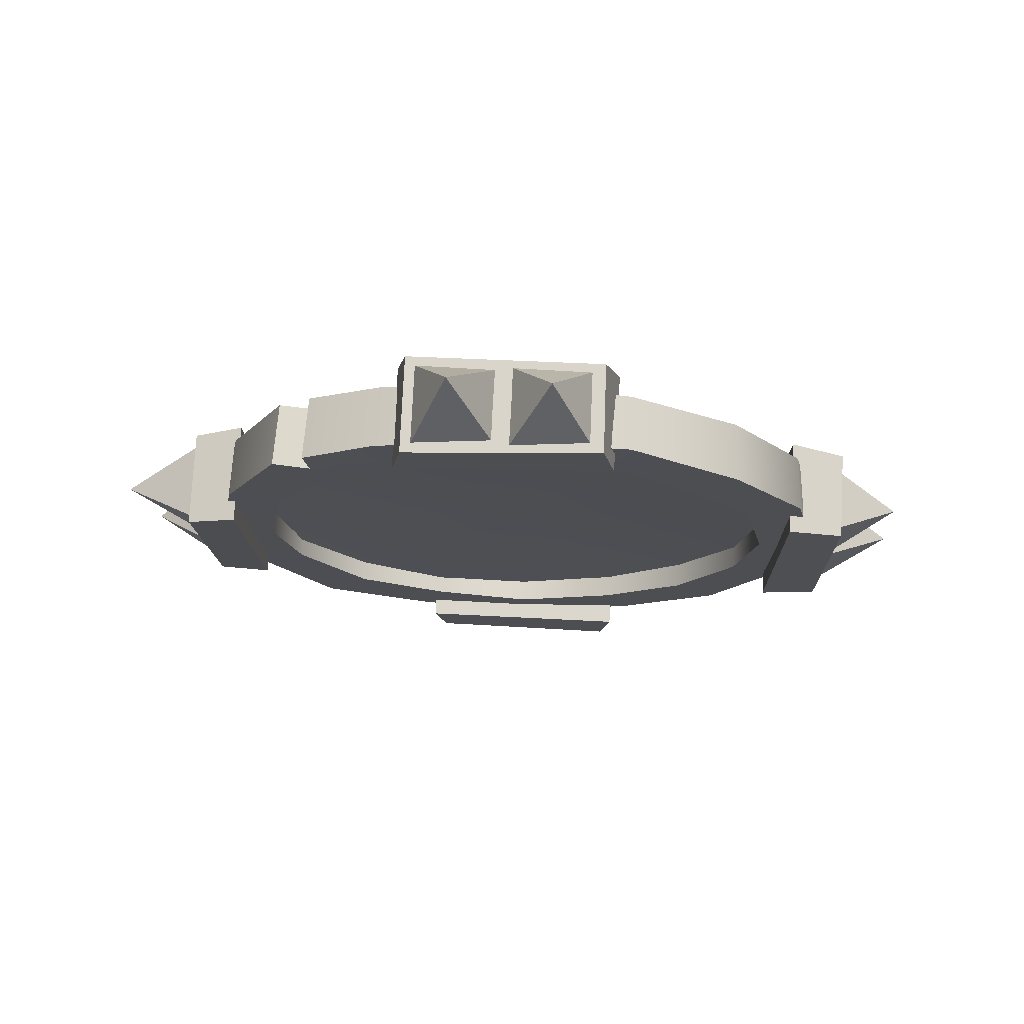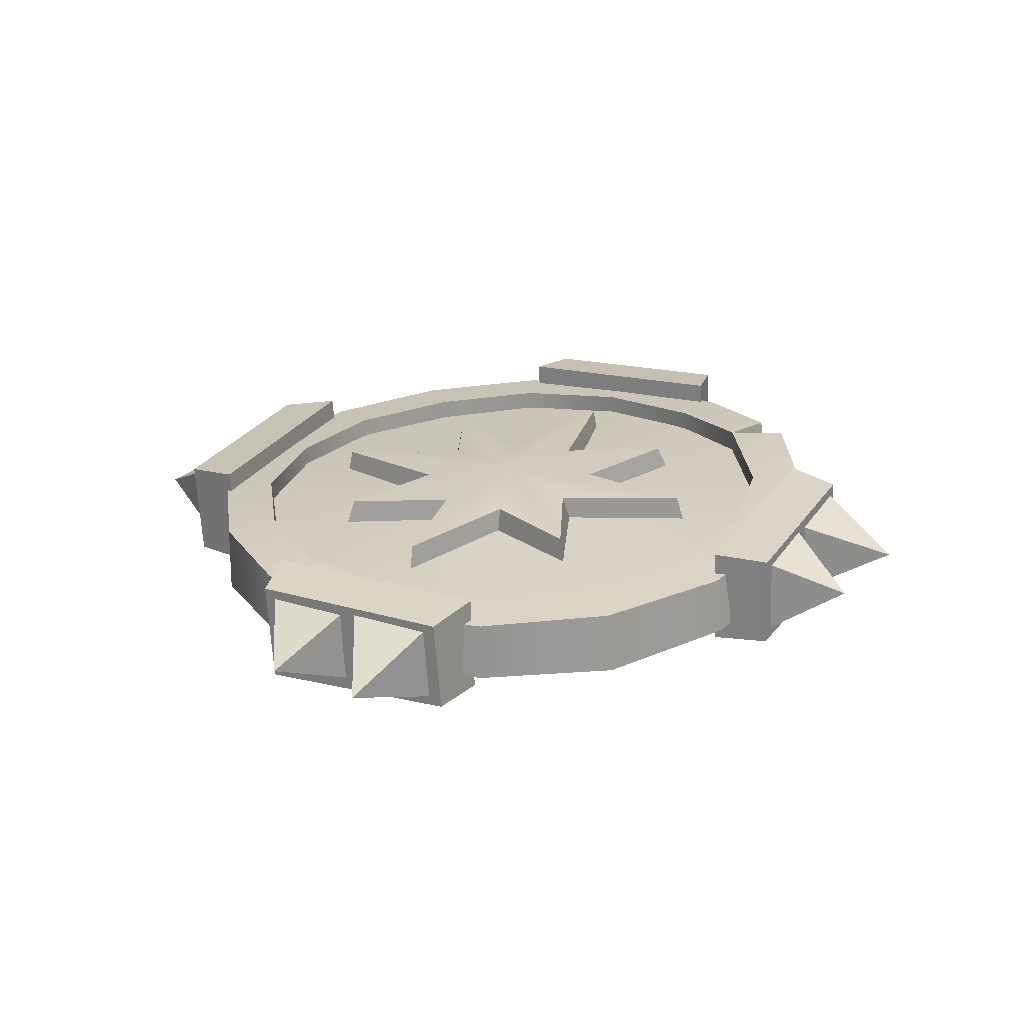
<metadata>
{"format":"obj","ext":"obj","renderer":"f3d","projection":"perspective","resolution":1024,"background":"white","views":[{"elev":-14.8,"azim":90.4,"up":"+Z"},{"elev":23.9,"azim":-64.5,"up":"+Z"}]}
</metadata>
<code>
g meger3d_Char_sundries_C3_2
v -0.09295 0.2639 0.02055
v -0.1815 0.2054 0.02217
v -0.2162 0.243 0.01461
v -0.1096 0.3128 0.01505
v 0.01561 0.2817 0.0215
v 0.02139 0.3387 0.01538
v 0.1208 0.2606 0.02375
v 0.1455 0.3081 0.01894
v 0.2496 0.2324 0.02443
v 0.2059 0.1926 0.02999
v -0.247 0.1219 0.02055
v -0.2944 0.1424 0.01504
v -0.2736 0.01516 0.02149
v -0.3309 0.01403 0.01537
v -0.2612 -0.09145 0.02374
v -0.3105 -0.1122 0.01892
v -0.2436 -0.2221 0.02441
v -0.2003 -0.1818 0.02998
v 0.2668 0.1023 0.03594
v 0.3164 0.1226 0.03322
v 0.3366 -0.003345 0.04172
v 0.279 -0.004139 0.04351
v 0.2998 -0.1315 0.04926
v 0.2522 -0.1107 0.04939
v 0.2573 -0.2067 0.05136
v 0.2075 -0.1879 0.05348
v -0.1152 -0.2498 0.03593
v -0.1396 -0.2976 0.0332
v -0.01569 -0.328 0.04171
v -0.01021 -0.2707 0.0435
v 0.115 -0.3018 0.04925
v 0.09815 -0.2527 0.04939
v 0.2336 -0.2399 0.05183
v 0.02139 0.3387 0.01538
v -0.1096 0.3128 0.01505
v -0.1095 0.3119 -0.04789
v 0.02376 0.3362 -0.0468
v -0.2162 0.243 0.01461
v 0.148 0.3093 -0.03786
v -0.2162 0.243 0.01461
v -0.2166 0.2434 -0.0516
v -0.1095 0.3119 -0.04789
v -0.2935 0.1423 -0.04789
v -0.2944 0.1424 0.01504
v -0.3309 0.01403 0.01537
v -0.3105 -0.1122 0.01892
v -0.3119 -0.1145 -0.03787
v -0.3286 0.01148 -0.04682
v -0.2436 -0.2221 0.02441
v -0.2442 -0.2273 -0.03576
v -0.1377 -0.3035 -0.02332
v -0.1396 -0.2976 0.0332
v -0.01569 -0.328 0.04171
v -0.01328 -0.3307 -0.02047
v 0.1197 -0.3061 -0.01337
v 0.115 -0.3018 0.04925
v 0.2336 -0.2399 0.05183
v 0.2388 -0.2456 -0.0133
v 0.02139 0.3387 0.01538
v 0.148 0.3093 -0.03786
v 0.1455 0.3081 0.01894
v 0.2496 0.2324 0.02443
v 0.2549 0.2326 -0.03574
v 0.3221 0.1203 -0.02331
v 0.3164 0.1226 0.03322
v 0.3366 -0.003345 0.04172
v 0.3391 -0.005966 -0.02046
v 0.3037 -0.1365 -0.01337
v 0.2998 -0.1315 0.04926
v 0.2573 -0.2067 0.05136
v 0.2625 -0.2124 -0.01377
v -0.1095 0.3119 -0.04789
v -0.08857 0.2599 -0.0453
v 0.01813 0.2789 -0.04445
v 0.02376 0.3362 -0.0468
v 0.12 0.2566 -0.03713
v 0.148 0.3093 -0.03786
v 0.206 0.1877 -0.03508
v 0.2549 0.2326 -0.03574
v -0.2166 0.2434 -0.0516
v -0.1763 0.1998 -0.04807
v -0.2434 0.1172 -0.04531
v -0.2935 0.1423 -0.04789
v -0.271 0.01241 -0.04445
v -0.3286 0.01148 -0.04682
v -0.2571 -0.0909 -0.03714
v -0.3119 -0.1145 -0.03787
v -0.1954 -0.1823 -0.03509
v -0.2442 -0.2273 -0.03576
v 0.3221 0.1203 -0.02331
v 0.2674 0.09663 -0.02481
v 0.3391 -0.005966 -0.02046
v 0.2815 -0.006888 -0.02244
v 0.3037 -0.1365 -0.01337
v 0.2536 -0.1115 -0.01671
v 0.2625 -0.2124 -0.01377
v 0.2109 -0.1888 -0.01703
v 0.2293 -0.2073 -0.01565
v -0.1377 -0.3035 -0.02332
v -0.1097 -0.2508 -0.02482
v -0.01328 -0.3307 -0.02047
v -0.007672 -0.2734 -0.02245
v 0.1197 -0.3061 -0.01337
v 0.09884 -0.2541 -0.01672
v 0.2388 -0.2456 -0.0133
v 0.002392 0.2104 0.03425
v 0.04084 0.09555 0.01693
v 0.0402 0.0901 0.04029
v 0.004288 0.2159 0.0111
v 0.0402 0.0901 0.04029
v 0.1384 0.1313 0.04256
v 0.001967 0.0063 0.05151
v 0.002392 0.2104 0.03425
v -0.02707 0.0928 0.0377
v -0.12 0.1387 0.03242
v -0.08188 0.04229 0.0377
v -0.2015 0.02252 0.03424
v -0.08467 -0.02497 0.04029
v -0.1338 -0.1195 0.04255
v 0.08931 0.03681 0.0444
v 0.2061 -0.01065 0.05127
v 0.08651 -0.03045 0.04719
v 0.1247 -0.1268 0.05287
v -0.03556 -0.07826 0.04439
v 0.002216 -0.1985 0.05126
v 0.0317 -0.08096 0.04719
v 0.002392 0.2104 0.03425
v -0.02707 0.0928 0.0377
v -0.03086 0.09698 0.01425
v 0.004288 0.2159 0.0111
v 0.1384 0.1313 0.04256
v 0.0402 0.0901 0.04029
v 0.04084 0.09555 0.01693
v 0.1435 0.1343 0.01921
v 0.1208 0.2606 0.02375
v 0.2059 0.1926 0.02999
v 0.206 0.1877 -0.03508
v 0.12 0.2566 -0.03713
v 0.01561 0.2817 0.0215
v 0.01813 0.2789 -0.04445
v -0.08857 0.2599 -0.0453
v -0.09295 0.2639 0.02055
v -0.1763 0.1998 -0.04807
v -0.1815 0.2054 0.02217
v -0.247 0.1219 0.02055
v -0.2434 0.1172 -0.04531
v -0.2736 0.01516 0.02149
v -0.271 0.01241 -0.04445
v 0.2668 0.1023 0.03594
v 0.2674 0.09663 -0.02481
v 0.279 -0.004139 0.04351
v 0.2815 -0.006888 -0.02244
v -0.2571 -0.0909 -0.03714
v -0.2612 -0.09145 0.02374
v -0.1954 -0.1823 -0.03509
v -0.2003 -0.1818 0.02998
v -0.1152 -0.2498 0.03593
v -0.1097 -0.2508 -0.02482
v 0.2522 -0.1107 0.04939
v 0.2536 -0.1115 -0.01671
v 0.2109 -0.1888 -0.01703
v -0.1223 0.3013 0.03622
v -0.1092 0.358 0.02796
v 0.1079 0.3629 0.03209
v 0.1234 0.307 0.04111
v 0.1079 0.3629 0.03209
v -0.1092 0.358 0.02796
v -0.1055 0.3539 -0.07223
v 0.112 0.357 -0.05908
v 0.1236 0.3001 -0.0569
v -0.1055 0.3539 -0.07223
v -0.1182 0.2968 -0.07003
v 0.112 0.357 -0.05908
v -0.1223 0.3013 0.03622
v 0.1234 0.307 0.04111
v 0.1236 0.3001 -0.0569
v -0.1182 0.2968 -0.07003
v 0.1079 0.3629 0.03209
v 0.1236 0.3001 -0.0569
v 0.1234 0.307 0.04111
v 0.112 0.357 -0.05908
v -0.1092 0.358 0.02796
v -0.1223 0.3013 0.03622
v -0.1182 0.2968 -0.07003
v -0.1055 0.3539 -0.07223
v 0.00238 0.3481 -0.05581
v -0.04579 0.4308 -0.0227
v -0.08965 0.3479 -0.06353
v -0.08965 0.3479 -0.06353
v -0.04579 0.4308 -0.0227
v -0.09291 0.3513 0.02179
v -0.09291 0.3513 0.02179
v -0.04579 0.4308 -0.0227
v -0.000897 0.3539 0.02181
v -0.000897 0.3539 0.02181
v -0.04579 0.4308 -0.0227
v 0.00238 0.3481 -0.05581
v 0.1028 0.3419 -0.05169
v 0.06075 0.4244 -0.01834
v 0.01089 0.3456 -0.05957
v 0.01089 0.3456 -0.05957
v 0.06075 0.4244 -0.01834
v 0.007633 0.349 0.02575
v 0.007633 0.349 0.02575
v 0.06075 0.4244 -0.01834
v 0.09967 0.3477 0.02593
v 0.09967 0.3477 0.02593
v 0.06075 0.4244 -0.01834
v 0.1028 0.3419 -0.05169
v -0.1255 0.1446 0.008598
v -0.1883 0.2127 -0.0006763
v -0.09393 0.2745 -0.0002882
v -0.03086 0.09698 0.01425
v 0.004288 0.2159 0.0111
v 0.01927 0.2969 -6.866e-07
v 0.1265 0.2705 0.003071
v 0.04084 0.09555 0.01693
v 0.1435 0.1343 0.01921
v 0.2192 0.2031 0.00796
v -0.2575 0.1237 -0.0002932
v -0.08573 0.04641 0.01425
v -0.2071 0.02107 0.01109
v -0.289 0.01274 -1.019e-05
v -0.2715 -0.09633 0.003059
v -0.09015 -0.02517 0.01692
v -0.1371 -0.1244 0.0192
v -0.2119 -0.1941 0.007946
v 0.2786 0.1054 0.01578
v 0.09657 0.03509 0.02158
v 0.2135 -0.01111 0.02858
v 0.2961 -0.003472 0.02313
v 0.2643 -0.1142 0.02964
v 0.09213 -0.03649 0.02453
v 0.1319 -0.1346 0.0301
v 0.2124 -0.1929 0.03159
v 0.1007 -0.265 0.02964
v 0.03727 -0.08705 0.02453
v -0.1194 -0.2614 0.01577
v -0.03443 -0.08564 0.02158
v 0.002079 -0.2059 0.02857
v -0.01226 -0.2876 0.02312
v -0.09308 0.2736 -0.02258
v -0.1874 0.2118 -0.02297
v 0.004089 0.00405 -0.003096
v 0.02012 0.2959 -0.02229
v 0.1274 0.2695 -0.01922
v -0.2567 0.1228 -0.02259
v -0.2882 0.01182 -0.0223
v -0.2706 -0.09726 -0.01924
v 0.22 0.2022 -0.01433
v -0.211 -0.1951 -0.01435
v 0.2795 0.1045 -0.006516
v 0.2969 -0.004399 0.0008311
v 0.2651 -0.1151 0.007348
v 0.2167 -0.198 0.0096
v 0.1015 -0.2659 0.007343
v -0.01141 -0.2885 0.0008216
v -0.1185 -0.2623 -0.006529
v -0.12 0.1387 0.03242
v -0.03086 0.09698 0.01425
v -0.02707 0.0928 0.0377
v -0.1255 0.1446 0.008598
v -0.3309 0.01403 0.01537
v -0.3286 0.01148 -0.04682
v -0.2935 0.1423 -0.04789
v -0.2015 0.02252 0.03424
v -0.08467 -0.02497 0.04029
v -0.09015 -0.02517 0.01692
v -0.2071 0.02107 0.01109
v -0.08573 0.04641 0.01425
v -0.08188 0.04229 0.0377
v -0.2015 0.02252 0.03424
v -0.2015 0.02252 0.03424
v -0.2071 0.02107 0.01109
v -0.08573 0.04641 0.01425
v -0.09015 -0.02517 0.01692
v -0.08467 -0.02497 0.04029
v -0.1338 -0.1195 0.04255
v -0.1371 -0.1244 0.0192
v -0.2736 0.01516 0.02149
v -0.271 0.01241 -0.04445
v -0.2571 -0.0909 -0.03714
v -0.3464 0.1153 0.02896
v -0.2943 0.1261 0.0369
v -0.3552 -0.08308 0.03288
v -0.3044 -0.09838 0.04156
v -0.3552 -0.08308 0.03288
v -0.3497 -0.08749 -0.05831
v -0.3427 0.1111 -0.07123
v -0.3427 0.1111 -0.07123
v -0.3464 0.1153 0.02896
v -0.3552 -0.08308 0.03288
v -0.3497 -0.08749 -0.05831
v -0.298 -0.09922 -0.05646
v -0.3427 0.1111 -0.07123
v -0.2902 0.1217 -0.06935
v -0.2943 0.1261 0.0369
v -0.2902 0.1217 -0.06935
v -0.298 -0.09922 -0.05646
v -0.3044 -0.09838 0.04156
v -0.3552 -0.08308 0.03288
v -0.3044 -0.09838 0.04156
v -0.298 -0.09922 -0.05646
v -0.3497 -0.08749 -0.05831
v -0.3464 0.1153 0.02896
v -0.3427 0.1111 -0.07123
v -0.2902 0.1217 -0.06935
v -0.2943 0.1261 0.0369
v -0.3405 0.01937 -0.05529
v -0.3385 0.1035 -0.06291
v -0.4152 0.06523 -0.02166
v -0.3385 0.1035 -0.06291
v -0.3417 0.107 0.02241
v -0.4152 0.06523 -0.02166
v -0.3417 0.107 0.02241
v -0.3458 0.02292 0.02235
v -0.4152 0.06523 -0.02166
v -0.3458 0.02292 0.02235
v -0.3405 0.01937 -0.05529
v -0.4152 0.06523 -0.02166
v -0.3445 -0.07659 -0.05145
v -0.3425 0.007492 -0.05906
v -0.4349 -0.03493 -0.01825
v -0.3425 0.007492 -0.05906
v -0.3457 0.01102 0.02626
v -0.4349 -0.03493 -0.01825
v -0.3457 0.01102 0.02626
v -0.3498 -0.07304 0.02619
v -0.4349 -0.03493 -0.01825
v -0.3498 -0.07304 0.02619
v -0.3445 -0.07659 -0.05145
v -0.4349 -0.03493 -0.01825
v -0.1255 0.1446 0.008598
v -0.12 0.1387 0.03242
v -0.08573 0.04641 0.01425
v -0.08188 0.04229 0.0377
v 0.3221 0.1203 -0.02331
v 0.3391 -0.005966 -0.02046
v 0.3366 -0.003345 0.04172
v 0.2061 -0.01065 0.05127
v 0.08931 0.03681 0.0444
v 0.09657 0.03509 0.02158
v 0.2135 -0.01111 0.02858
v 0.09213 -0.03649 0.02453
v 0.08651 -0.03045 0.04719
v 0.2061 -0.01065 0.05127
v 0.2135 -0.01111 0.02858
v 0.09657 0.03509 0.02158
v 0.08931 0.03681 0.0444
v 0.1384 0.1313 0.04256
v 0.1435 0.1343 0.01921
v 0.2536 -0.1115 -0.01671
v 0.2815 -0.006888 -0.02244
v 0.279 -0.004139 0.04351
v 0.3085 0.1108 0.05638
v 0.3598 0.09496 0.05291
v 0.2981 -0.1133 0.06961
v 0.3507 -0.103 0.0648
v 0.3598 0.09496 0.05291
v 0.3613 0.09177 -0.03847
v 0.3547 -0.1073 -0.03537
v 0.3547 -0.1073 -0.03537
v 0.3507 -0.103 0.0648
v 0.3598 0.09496 0.05291
v 0.3021 -0.1178 -0.03664
v 0.3547 -0.1073 -0.03537
v 0.3097 0.1035 -0.04157
v 0.3613 0.09177 -0.03847
v 0.2981 -0.1133 0.06961
v 0.3021 -0.1178 -0.03664
v 0.3097 0.1035 -0.04157
v 0.3085 0.1108 0.05638
v 0.3598 0.09496 0.05291
v 0.3085 0.1108 0.05638
v 0.3097 0.1035 -0.04157
v 0.3613 0.09177 -0.03847
v 0.3507 -0.103 0.0648
v 0.3547 -0.1073 -0.03537
v 0.3021 -0.1178 -0.03664
v 0.2981 -0.1133 0.06961
v 0.3516 -0.0145 -0.02731
v 0.3499 -0.09893 -0.02805
v 0.4312 -0.05955 0.01603
v 0.3499 -0.09893 -0.02805
v 0.3465 -0.09535 0.05725
v 0.4312 -0.05955 0.01603
v 0.3465 -0.09535 0.05725
v 0.3509 -0.01158 0.05053
v 0.4312 -0.05955 0.01603
v 0.3509 -0.01158 0.05053
v 0.3516 -0.0145 -0.02731
v 0.4312 -0.05955 0.01603
v 0.3556 0.08147 -0.03115
v 0.3539 -0.002965 -0.0319
v 0.4255 0.04132 0.01161
v 0.3539 -0.002965 -0.0319
v 0.3505 0.0006104 0.05341
v 0.4255 0.04132 0.01161
v 0.3505 0.0006104 0.05341
v 0.3549 0.08438 0.04669
v 0.4255 0.04132 0.01161
v 0.3549 0.08438 0.04669
v 0.3556 0.08147 -0.03115
v 0.4255 0.04132 0.01161
v 0.1319 -0.1346 0.0301
v 0.1247 -0.1268 0.05287
v 0.09213 -0.03649 0.02453
v 0.08651 -0.03045 0.04719
v 0.2522 -0.1107 0.04939
v 0.2075 -0.1879 0.05348
v 0.2109 -0.1888 -0.01703
v 0.09815 -0.2527 0.04939
v 0.09884 -0.2541 -0.01672
v -0.01021 -0.2707 0.0435
v -0.007672 -0.2734 -0.02245
v -0.1097 -0.2508 -0.02482
v -0.1152 -0.2498 0.03593
v 0.002216 -0.1985 0.05126
v -0.03443 -0.08564 0.02158
v -0.03556 -0.07826 0.04439
v 0.002079 -0.2059 0.02857
v 0.002216 -0.1985 0.05126
v 0.0317 -0.08096 0.04719
v 0.03727 -0.08705 0.02453
v 0.002079 -0.2059 0.02857
v -0.1338 -0.1195 0.04255
v -0.03556 -0.07826 0.04439
v -0.03443 -0.08564 0.02158
v -0.1371 -0.1244 0.0192
v 0.09707 -0.2986 0.0696
v -0.1156 -0.3431 0.0529
v -0.1271 -0.2907 0.05637
v 0.08251 -0.3502 0.0648
v -0.1156 -0.3431 0.0529
v 0.08251 -0.3502 0.0648
v 0.0864 -0.3545 -0.03538
v -0.1125 -0.3449 -0.03849
v -0.1199 -0.2924 -0.04158
v -0.1125 -0.3449 -0.03849
v 0.0864 -0.3545 -0.03538
v 0.1011 -0.303 -0.03665
v 0.09707 -0.2986 0.0696
v -0.1271 -0.2907 0.05637
v -0.1199 -0.2924 -0.04158
v 0.1011 -0.303 -0.03665
v -0.1271 -0.2907 0.05637
v -0.1156 -0.3431 0.0529
v -0.1199 -0.2924 -0.04158
v -0.1156 -0.3431 0.0529
v -0.1125 -0.3449 -0.03849
v -0.1199 -0.2924 -0.04158
v 0.08251 -0.3502 0.0648
v 0.09707 -0.2986 0.0696
v 0.1011 -0.303 -0.03665
v 0.0864 -0.3545 -0.03538
v -0.0058 -0.3438 -0.02732
v 0.03463 -0.4306 0.01625
v 0.07849 -0.3491 -0.02806
v 0.07849 -0.3491 -0.02806
v 0.03463 -0.4306 0.01625
v 0.0752 -0.3454 0.05724
v 0.0752 -0.3454 0.05724
v 0.03463 -0.4306 0.01625
v -0.008657 -0.3429 0.05052
v -0.008657 -0.3429 0.05052
v 0.03463 -0.4306 0.01625
v -0.0058 -0.3438 -0.02732
v -0.1018 -0.34 -0.03116
v -0.06746 -0.413 0.01159
v -0.01748 -0.3452 -0.03191
v -0.01748 -0.3452 -0.03191
v -0.06746 -0.413 0.01159
v -0.02077 -0.3415 0.0534
v -0.02077 -0.3415 0.0534
v -0.06746 -0.413 0.01159
v -0.1046 -0.3391 0.04667
v -0.1046 -0.3391 0.04667
v -0.06746 -0.413 0.01159
v -0.1018 -0.34 -0.03116
v 0.1247 -0.1268 0.05287
v 0.03727 -0.08705 0.02453
v 0.0317 -0.08096 0.04719
v 0.1319 -0.1346 0.0301
v 0.2336 -0.2399 0.05183
v 0.2075 -0.1879 0.05348
v 0.2293 -0.2073 -0.01565
v 0.2388 -0.2456 -0.0133
v 0.2075 -0.1879 0.05348
v 0.2573 -0.2067 0.05136
v 0.2293 -0.2073 -0.01565
v 0.2625 -0.2124 -0.01377
g meger3d_Char_sundries_C3_2_0
f 3 2 1
f 1 4 3
f 4 1 5
f 5 6 4
f 6 5 7
f 7 8 6
f 9 8 7
f 7 10 9
f 11 2 3
f 3 12 11
f 13 11 12
f 12 14 13
f 15 13 14
f 14 16 15
f 15 16 17
f 17 18 15
f 9 10 19
f 9 19 20
f 21 20 19
f 19 22 21
f 23 21 22
f 22 24 23
f 25 23 24
f 24 26 25
f 18 17 27
f 28 27 17
f 27 28 29
f 29 30 27
f 30 29 31
f 31 32 30
f 33 26 32
f 32 31 33
f 36 35 34
f 34 37 36
f 35 36 38
f 39 37 34
f 42 41 40
f 40 41 43
f 43 44 40
f 45 44 43
f 47 46 45
f 45 48 47
f 46 47 49
f 47 50 49
f 51 49 50
f 49 51 52
f 52 51 53
f 51 54 53
f 53 54 55
f 55 56 53
f 56 55 57
f 55 58 57
f 61 60 59
f 60 61 62
f 62 63 60
f 64 63 62
f 62 65 64
f 64 65 66
f 68 67 66
f 66 69 68
f 68 69 70
f 70 71 68
f 74 73 72
f 72 75 74
f 74 75 76
f 77 76 75
f 78 76 77
f 79 78 77
f 80 72 73
f 73 81 80
f 82 80 81
f 80 82 83
f 82 84 83
f 83 84 85
f 85 84 86
f 86 87 85
f 87 86 88
f 88 89 87
f 90 78 79
f 91 78 90
f 92 91 90
f 91 92 93
f 93 92 94
f 94 95 93
f 95 94 96
f 96 97 95
f 96 98 97
f 99 89 88
f 88 100 99
f 101 99 100
f 100 102 101
f 101 102 103
f 102 104 103
f 97 98 105
f 105 103 104
f 105 104 97
f 108 107 106
f 109 106 107
f 112 111 110
f 113 112 110
f 114 112 113
f 115 112 114
f 112 115 116
f 112 116 117
f 112 117 118
f 119 112 118
f 111 112 120
f 112 121 120
f 112 122 121
f 112 123 122
f 112 119 124
f 125 112 124
f 126 112 125
f 123 112 126
f 129 128 127
f 127 130 129
f 133 132 131
f 131 134 133
f 137 136 135
f 135 138 137
f 138 135 139
f 139 140 138
f 141 140 139
f 142 141 139
f 143 141 142
f 144 143 142
f 143 144 145
f 145 146 143
f 146 145 147
f 147 148 146
f 149 136 137
f 137 150 149
f 151 149 150
f 150 152 151
f 147 154 153
f 155 153 154
f 154 156 155
f 155 156 157
f 157 158 155
f 160 159 151
f 159 160 161
f 164 163 162
f 162 165 164
f 168 167 166
f 166 169 168
f 172 171 170
f 171 173 170
f 176 175 174
f 174 177 176
f 180 179 178
f 179 181 178
f 184 183 182
f 182 185 184
f 188 187 186
f 191 190 189
f 194 193 192
f 197 196 195
f 200 199 198
f 203 202 201
f 206 205 204
f 209 208 207
f 212 211 210
f 210 213 212
f 213 214 212
f 214 215 212
f 215 214 216
f 216 214 217
f 216 217 218
f 218 219 216
f 210 211 220
f 221 210 220
f 222 221 220
f 220 223 222
f 224 222 223
f 225 222 224
f 226 225 224
f 224 227 226
f 228 219 218
f 218 229 228
f 229 230 228
f 230 231 228
f 232 231 230
f 230 233 232
f 233 234 232
f 232 234 235
f 235 234 236
f 236 234 237
f 226 227 238
f 238 239 226
f 240 239 238
f 237 240 236
f 238 241 240
f 241 236 240
f 244 243 242
f 245 244 242
f 244 245 246
f 243 244 247
f 244 248 247
f 248 244 249
f 246 250 244
f 249 244 251
f 250 252 244
f 253 244 252
f 244 253 254
f 255 244 254
f 244 255 256
f 257 244 256
f 244 257 258
f 244 258 251
f 261 260 259
f 260 262 259
f 265 264 263
f 268 267 266
f 266 269 268
f 272 271 270
f 275 274 273
f 278 277 276
f 276 279 278
f 282 281 280
f 285 284 283
f 285 286 284
f 289 288 287
f 292 291 290
f 295 294 293
f 295 296 294
f 299 298 297
f 297 300 299
f 303 302 301
f 301 304 303
f 307 306 305
f 305 308 307
f 311 310 309
f 314 313 312
f 317 316 315
f 320 319 318
f 323 322 321
f 326 325 324
f 329 328 327
f 332 331 330
f 335 334 333
f 334 335 336
f 339 338 337
f 342 341 340
f 340 343 342
f 346 345 344
f 344 347 346
f 350 349 348
f 348 351 350
f 354 353 352
f 357 356 355
f 357 358 356
f 361 360 359
f 364 363 362
f 367 366 365
f 367 368 366
f 371 370 369
f 369 372 371
f 375 374 373
f 373 376 375
f 379 378 377
f 377 380 379
f 383 382 381
f 386 385 384
f 389 388 387
f 392 391 390
f 395 394 393
f 398 397 396
f 401 400 399
f 404 403 402
f 407 406 405
f 406 407 408
f 411 410 409
f 410 411 412
f 411 413 412
f 412 413 414
f 413 415 414
f 414 415 416
f 416 417 414
f 420 419 418
f 421 418 419
f 424 423 422
f 422 425 424
f 428 427 426
f 426 429 428
f 432 431 430
f 431 433 430
f 436 435 434
f 434 437 436
f 440 439 438
f 438 441 440
f 444 443 442
f 442 445 444
f 448 447 446
f 451 450 449
f 454 453 452
f 452 455 454
f 458 457 456
f 461 460 459
f 464 463 462
f 467 466 465
f 470 469 468
f 473 472 471
f 476 475 474
f 479 478 477
f 482 481 480
f 481 483 480
f 486 485 484
f 484 487 486
f 490 489 488
f 490 491 489

</code>
